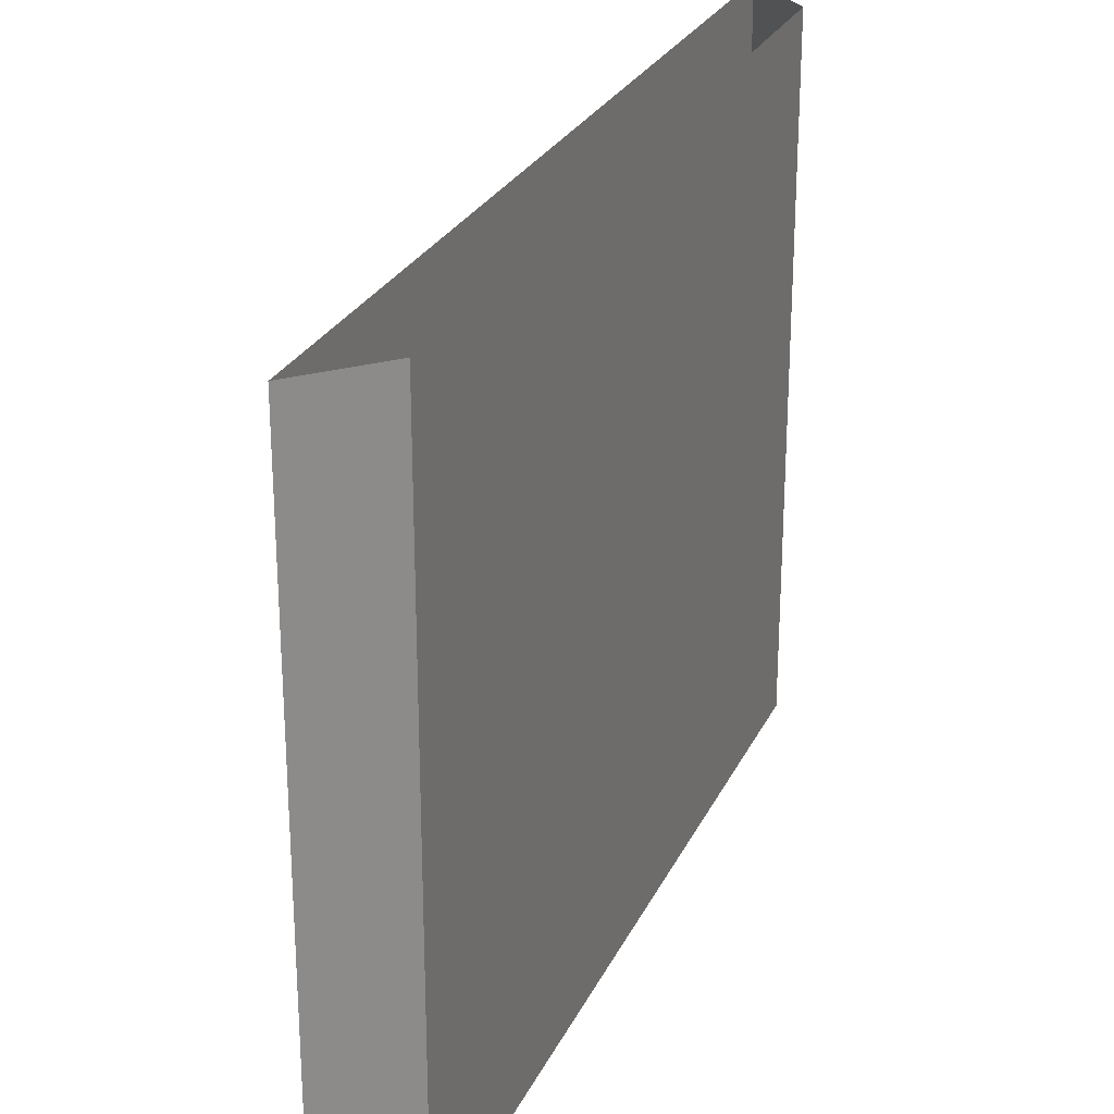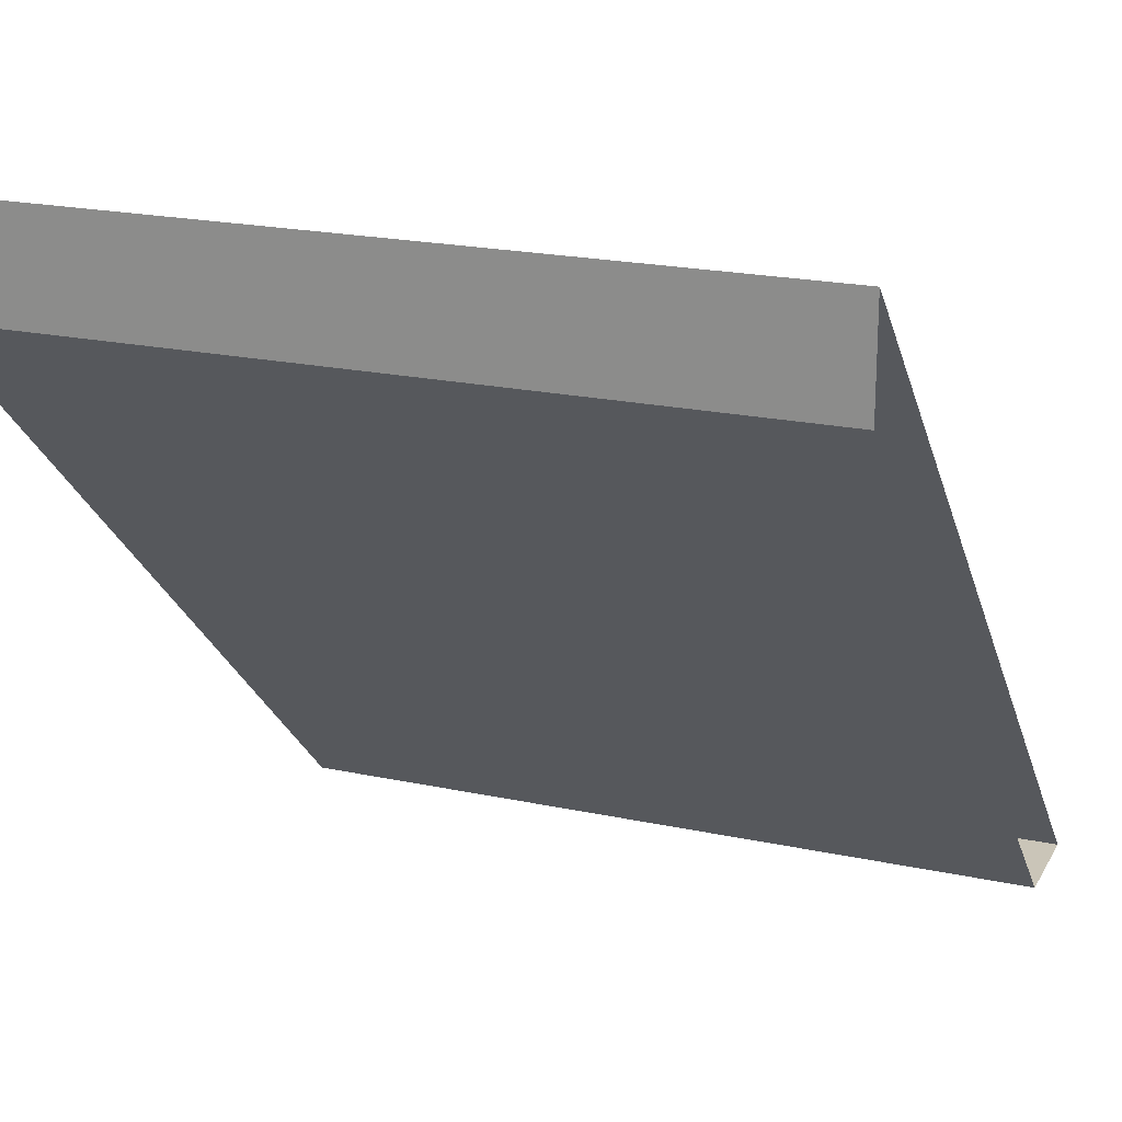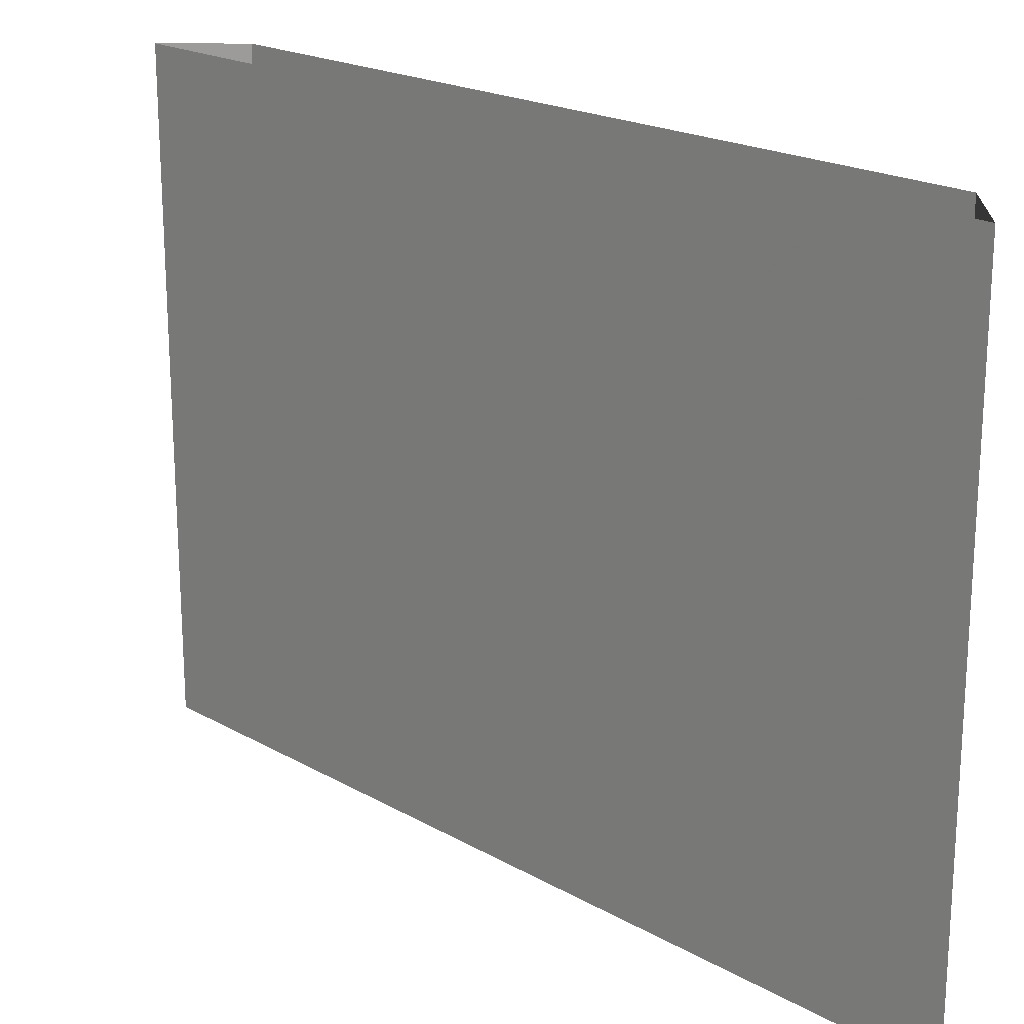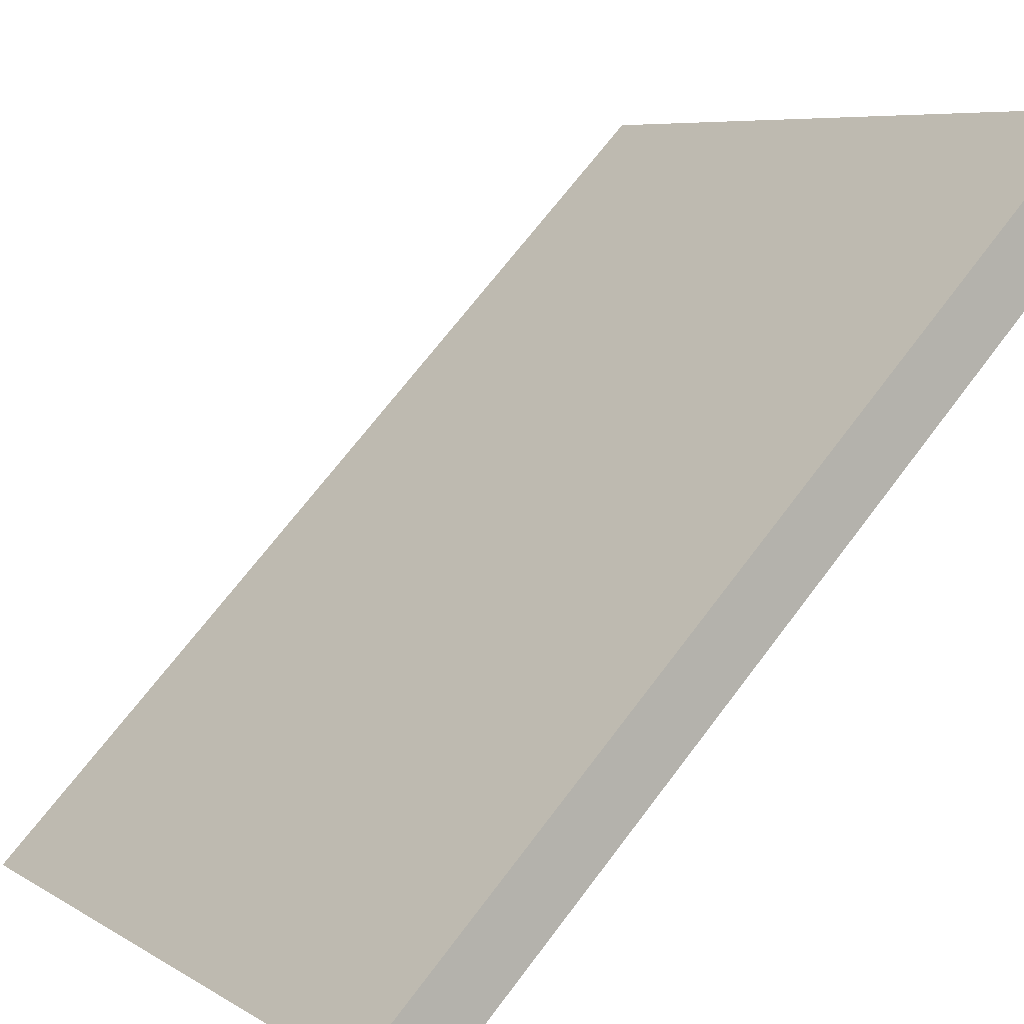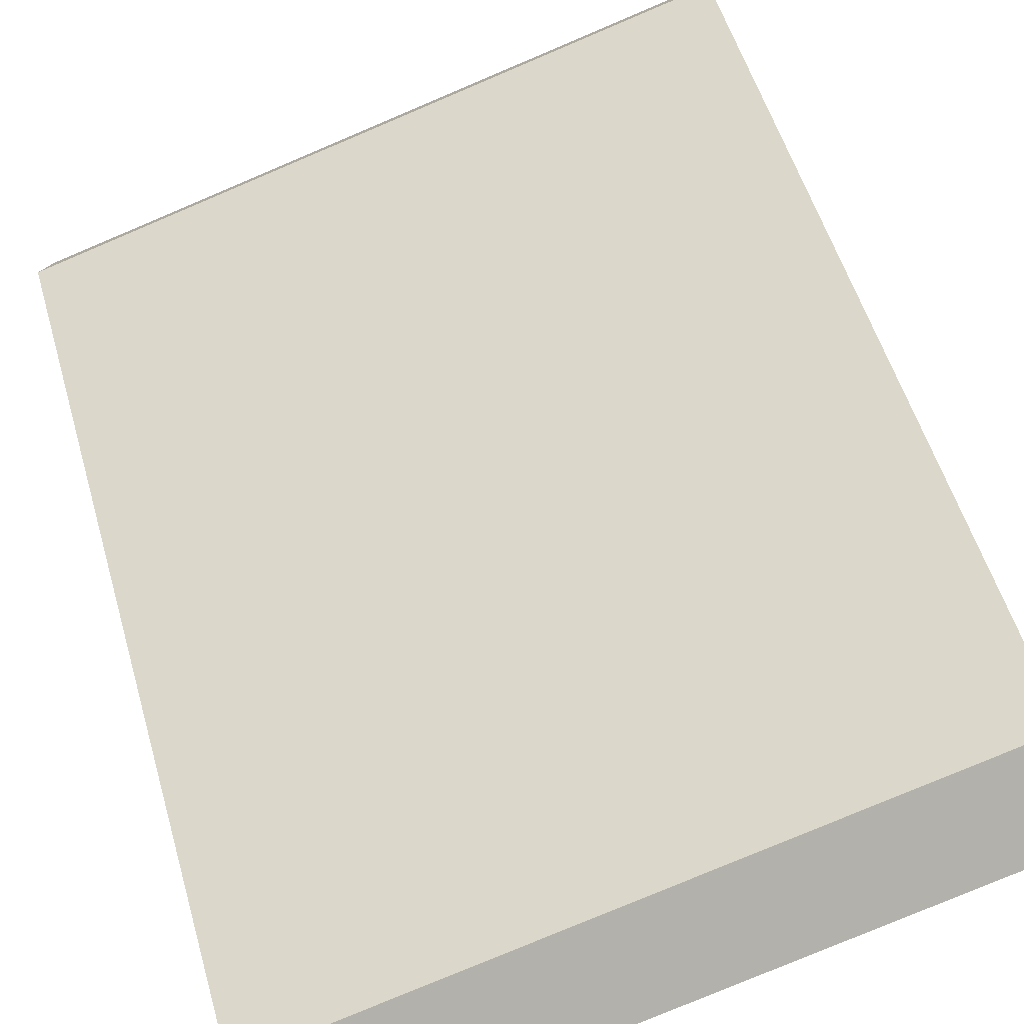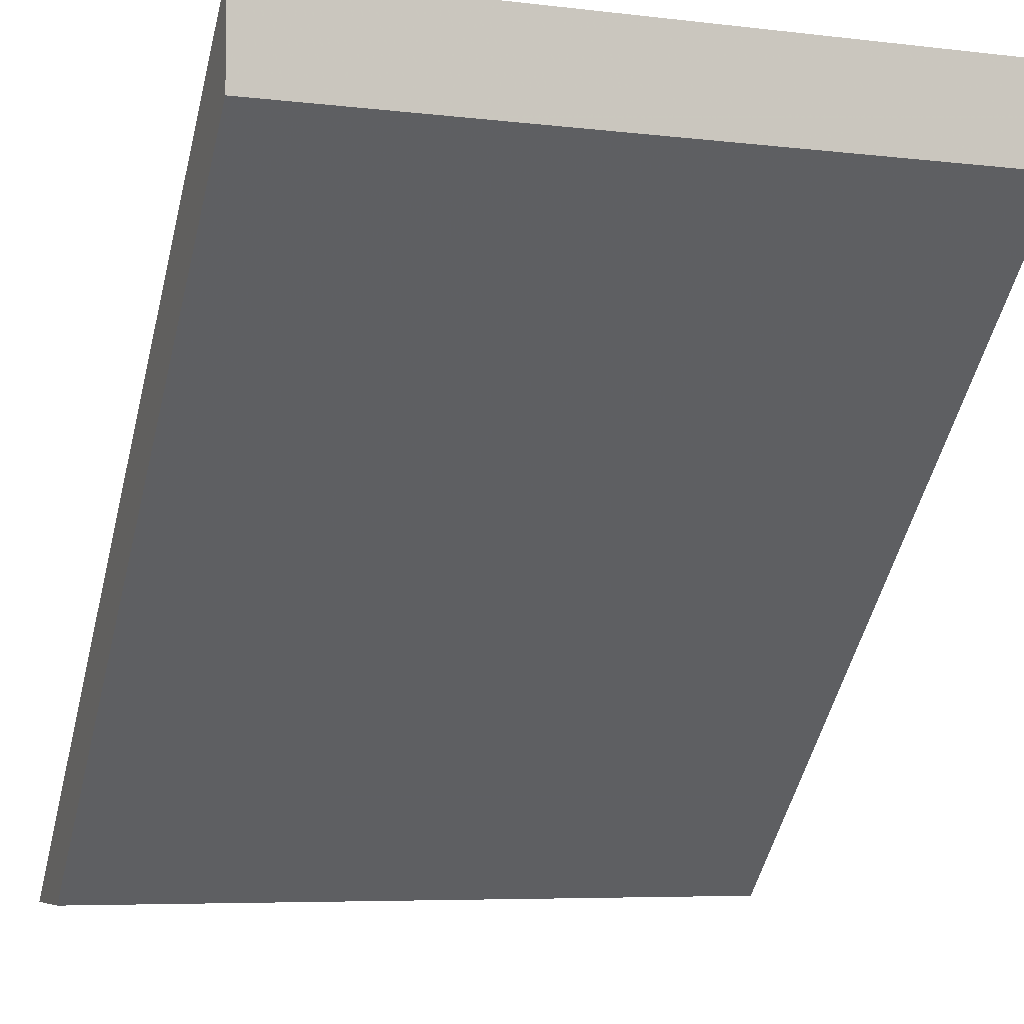
<metadata>
{"format":"obj","ext":"obj","renderer":"f3d","projection":"perspective","resolution":1024,"background":"white","views":[{"elev":26.4,"azim":66.0,"up":"+Y"},{"elev":20.4,"azim":111.5,"up":"+Z"},{"elev":20.2,"azim":1.0,"up":"+Y"},{"elev":7.0,"azim":-31.5,"up":"+Z"},{"elev":-79.0,"azim":112.9,"up":"+Z"},{"elev":-6.1,"azim":69.9,"up":"+Z"}]}
</metadata>
<code>
o wall/1696/diagonal
v 64 -120 40
v 64 -120 56
v -56 -120 -64
v -40 -120 -64
v 64 0 40
v 64 0 56
v -56 0 -64
v -40 0 -64
f 1 2 3
f 1 3 4
f 1 4 5
f 1 5 6
f 1 6 2
f 2 6 7
f 2 7 3
f 3 7 8
f 3 8 4
f 4 8 5

</code>
